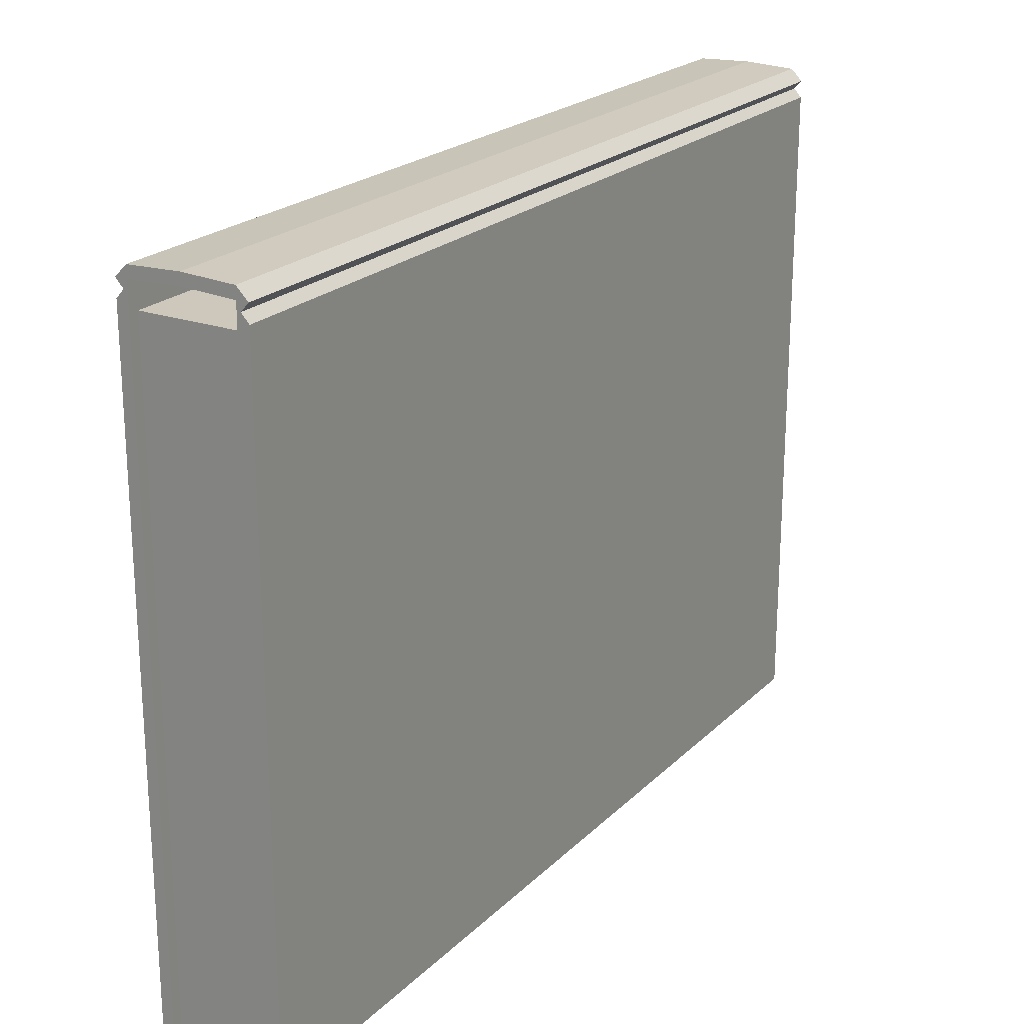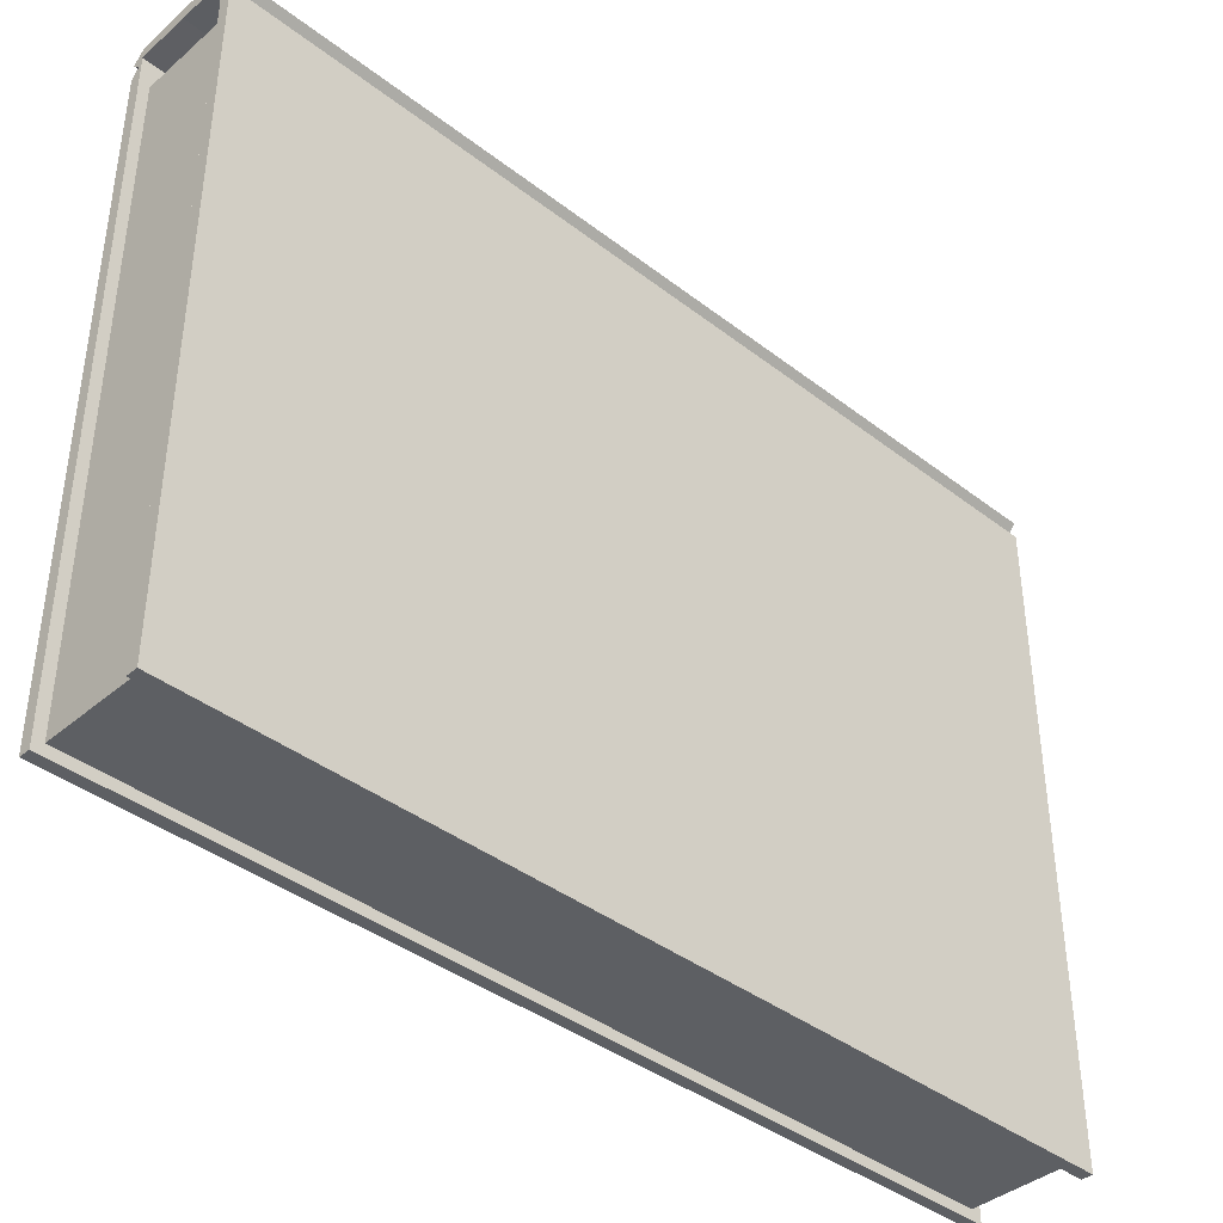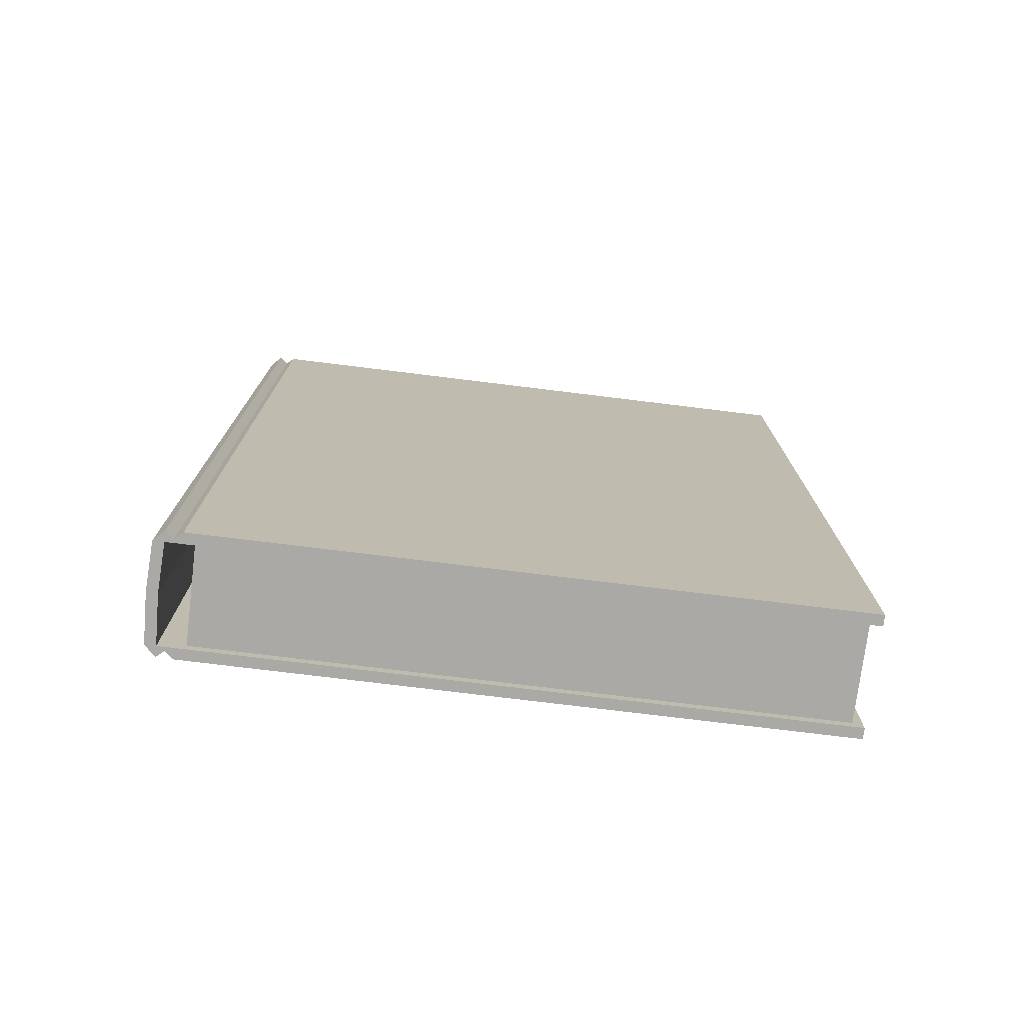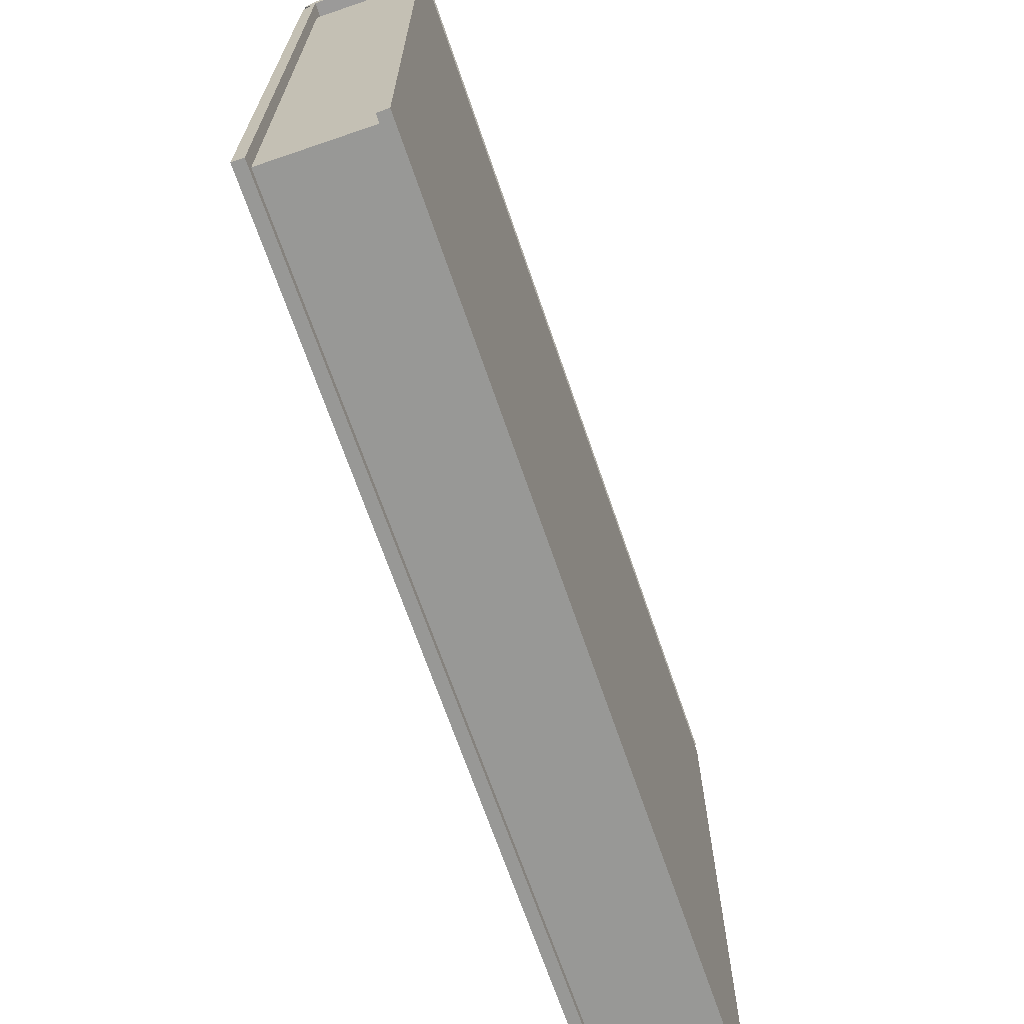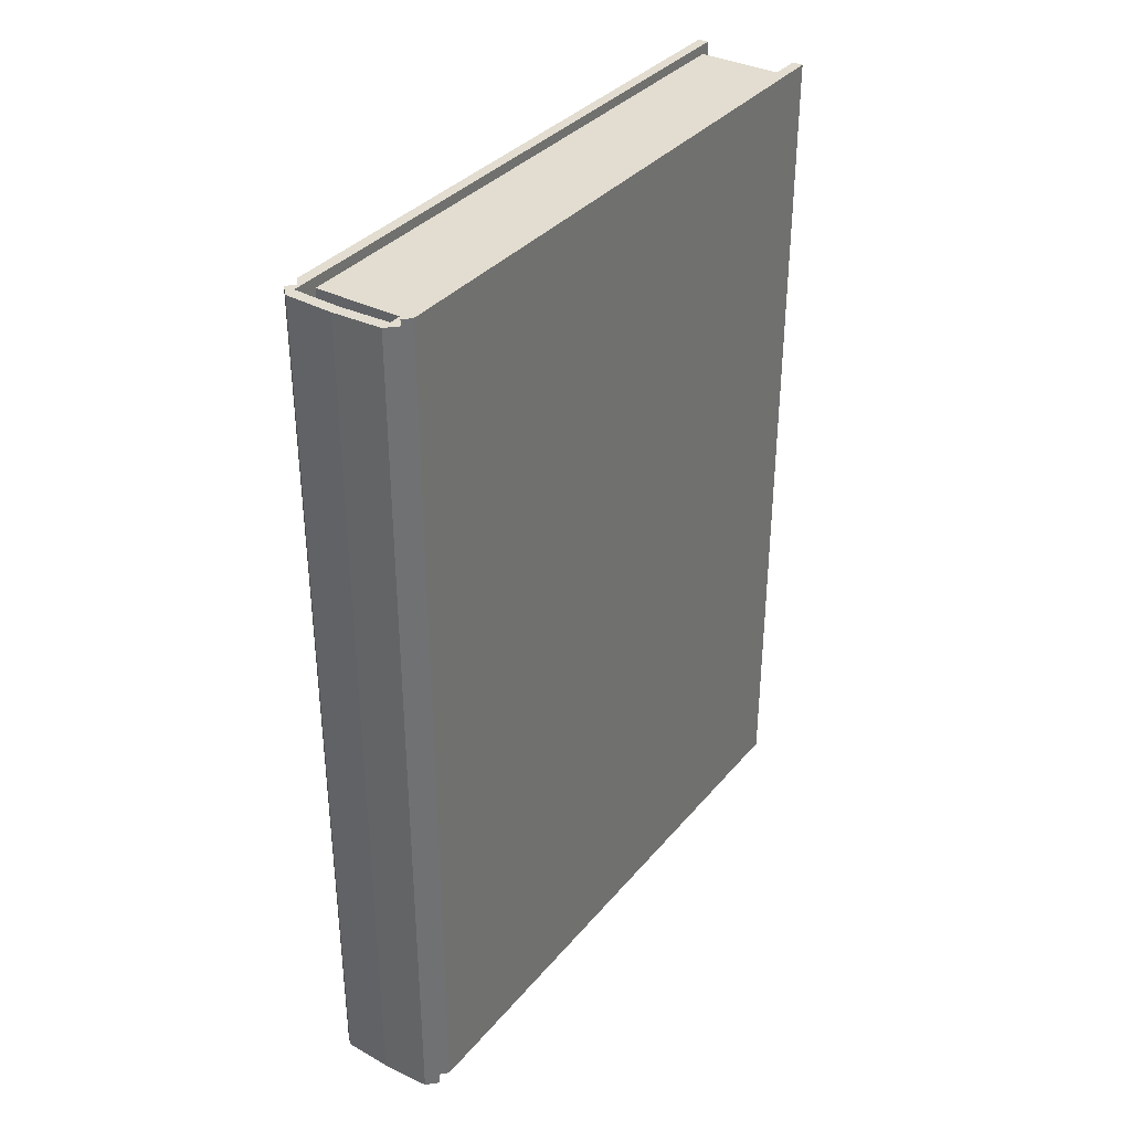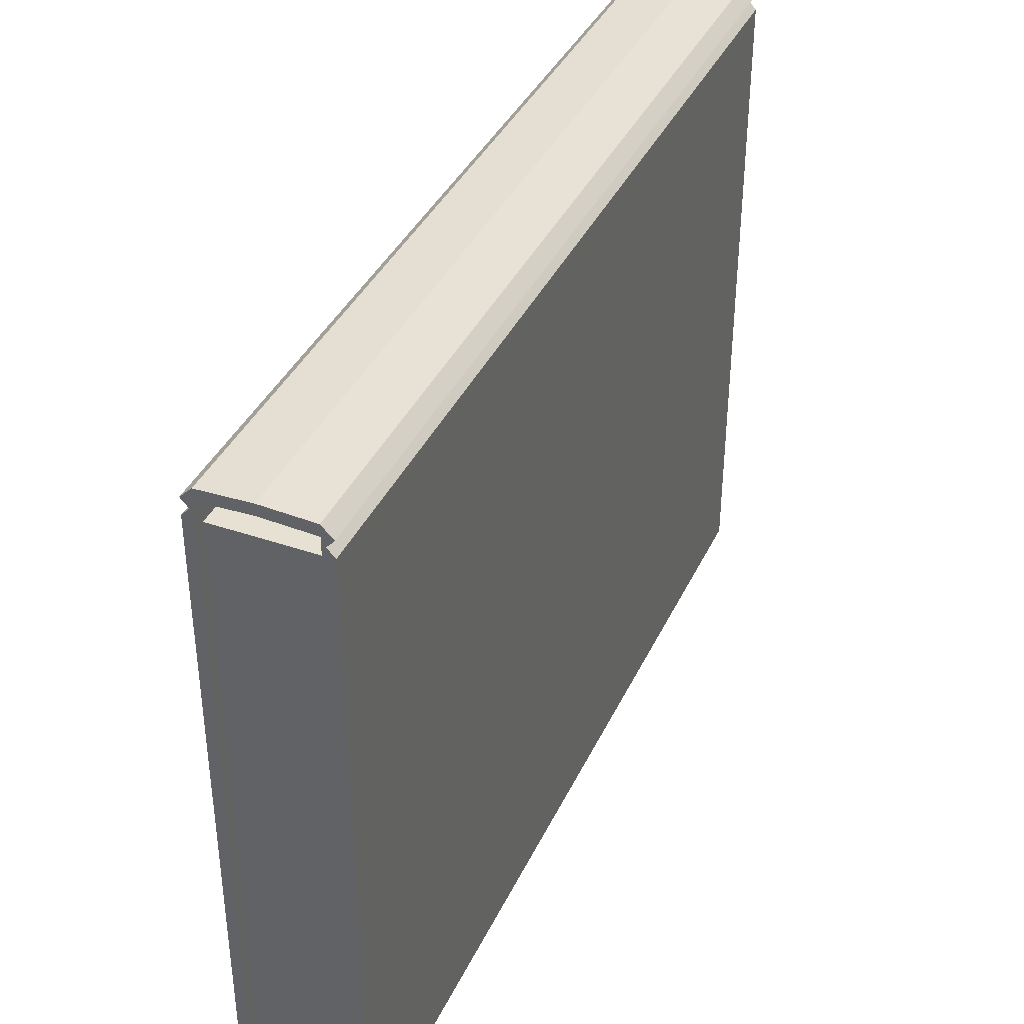
<metadata>
{"format":"obj","ext":"obj","renderer":"f3d","projection":"perspective","resolution":1024,"background":"white","views":[{"elev":21.9,"azim":-148.0,"up":"+Z"},{"elev":-39.8,"azim":-133.6,"up":"+Z"},{"elev":-75.3,"azim":83.0,"up":"+Y"},{"elev":-68.5,"azim":-161.1,"up":"+Z"},{"elev":35.2,"azim":34.1,"up":"+Y"},{"elev":38.8,"azim":23.4,"up":"+Z"}]}
</metadata>
<code>
o book_book.011
v 0.2758 4.028 1.452
v 0.2758 4.028 -1.452
v 0.2758 0 1.452
v 0.2758 0 -1.452
v 0.2256 4.028 1.452
v 0.2256 4.028 -1.452
v 0.2256 0 1.452
v 0.2256 0 -1.452
v -0.2758 4.028 1.452
v -0.2758 4.028 -1.452
v -0.2758 0 1.452
v -0.2758 0 -1.452
v -0.2256 4.028 1.452
v -0.2256 4.028 -1.452
v -0.2256 0 1.452
v -0.2256 0 -1.452
v 0.2256 3.983 1.407
v 0.2256 3.983 -1.407
v 0.2256 0.04518 1.407
v 0.2256 0.04518 -1.407
v -0.2256 3.983 1.407
v -0.2256 3.983 -1.407
v -0.2256 0.04518 1.407
v -0.2256 0.04518 -1.407
v 0.2424 4.028 1.489
v 0.2256 4.028 1.489
v 0.2424 0 1.489
v 0.2256 0 1.489
v 0.2256 4.028 1.526
v 0.2758 4.028 1.526
v 0.2256 0 1.526
v 0.2758 0 1.526
v -0.2424 4.028 1.489
v -0.2256 4.028 1.489
v -0.2424 0 1.489
v -0.2256 0 1.489
v -0.2256 4.028 1.526
v -0.2758 4.028 1.526
v -0.2256 0 1.526
v -0.2758 0 1.526
v 0.2256 4.028 1.576
v 0.2256 0 1.576
v -0.2256 4.028 1.576
v -0.2256 0 1.576
v 0 4.028 1.586
v 0 4.028 1.536
v 0 0 1.586
v 0 0 1.536
v -0.2256 3.983 1.379
v 0.2256 3.983 1.379
v -0.2256 3.983 -1.379
v 0.2256 3.983 -1.379
v -0.2256 0.04518 1.379
v 0.2256 0.04518 1.379
v -0.2256 0.04518 -1.379
v 0.2256 0.04518 -1.379
v -0.2211 0.04518 1.407
v 0.2211 0.04518 1.407
v -0.2211 0.04518 -1.407
v 0.2211 0.04518 -1.407
v -0.2211 3.983 1.407
v 0.2211 3.983 1.407
v -0.2211 3.983 -1.407
v 0.2211 3.983 -1.407
v -0.2256 3.943 1.407
v 0.2256 3.943 1.407
v -0.2256 3.943 -1.407
v 0.2256 3.943 -1.407
v -0.2256 0.08455 1.407
v 0.2256 0.08455 1.407
v -0.2256 0.08455 -1.407
v 0.2256 0.08455 -1.407
v 0.2758 3.987 1.452
v 0.2758 3.987 -1.452
v 0.2758 0.04028 1.452
v 0.2758 0.04028 -1.452
v 0.2256 3.987 1.452
v 0.2256 3.987 -1.452
v 0.2256 0.04028 1.452
v 0.2256 0.04028 -1.452
v -0.2758 3.987 1.452
v -0.2758 3.987 -1.452
v -0.2758 0.04028 1.452
v -0.2758 0.04028 -1.452
v -0.2256 3.987 1.452
v -0.2256 3.987 -1.452
v -0.2256 0.04028 1.452
v -0.2256 0.04028 -1.452
v 0.2424 3.987 1.489
v 0.2256 3.987 1.489
v 0.2424 0.04028 1.489
v 0.2256 0.04028 1.489
v 0.2256 3.987 1.526
v 0.2758 3.987 1.526
v 0.2256 0.04028 1.526
v 0.2758 0.04028 1.526
v -0.2424 3.987 1.489
v -0.2256 3.987 1.489
v -0.2424 0.04028 1.489
v -0.2256 0.04028 1.489
v -0.2256 3.987 1.526
v -0.2758 3.987 1.526
v -0.2256 0.04028 1.526
v -0.2758 0.04028 1.526
v 0.2256 3.987 1.576
v 0.2256 0.04028 1.576
v -0.2256 3.987 1.576
v -0.2256 0.04028 1.576
v 0 3.987 1.586
v 0 3.987 1.536
v 0 0.04028 1.586
v 0 0.04028 1.536
v -0.2758 4.028 -1.423
v -0.2758 0 -1.423
v -0.2256 4.028 -1.423
v -0.2256 0 -1.423
v 0.2758 4.028 -1.423
v 0.2758 0 -1.423
v 0.2256 4.028 -1.423
v 0.2256 0 -1.423
v -0.2758 3.987 -1.423
v -0.2758 0.04028 -1.423
v -0.2256 3.987 -1.423
v -0.2256 0.04028 -1.423
v 0.2758 3.987 -1.423
v 0.2758 0.04028 -1.423
v 0.2256 3.987 -1.423
v 0.2256 0.04028 -1.423
v -0.2211 3.983 1.379
v 0.2211 3.983 1.379
v -0.2211 3.983 -1.379
v 0.2211 3.983 -1.379
v -0.2211 0.04518 1.379
v 0.2211 0.04518 1.379
v -0.2211 0.04518 -1.379
v 0.2211 0.04518 -1.379
v -0.2211 0.08455 1.407
v 0.2211 0.08455 1.407
v -0.2211 0.08455 -1.407
v 0.2211 0.08455 -1.407
v -0.2211 3.943 1.407
v 0.2211 3.943 1.407
v -0.2211 3.943 -1.407
v 0.2211 3.943 -1.407
v -0.2256 3.943 1.379
v 0.2256 3.943 1.379
v -0.2256 3.943 -1.379
v 0.2256 3.943 -1.379
v -0.2256 0.08455 1.379
v 0.2256 0.08455 1.379
v -0.2256 0.08455 -1.379
v 0.2256 0.08455 -1.379
f 6 78 127 119
f 117 125 74 2
f 2 74 78 6
f 117 2 6 119
f 1 117 119 5
f 1 73 125 117
f 119 127 77 5
f 125 126 76 74
f 126 118 4 76
f 76 4 8 80
f 80 8 120 128
f 74 76 80 78
f 73 75 126 125
f 78 80 128 127
f 75 3 118 126
f 128 120 7 79
f 127 128 79 77
f 3 7 120 118
f 118 120 8 4
f 25 89 73 1
f 26 25 1 5
f 5 77 90 26
f 77 79 92 90
f 79 7 28 92
f 7 3 27 28
f 89 91 75 73
f 91 27 3 75
f 96 32 27 91
f 30 94 89 25
f 94 96 91 89
f 29 30 25 26
f 26 90 93 29
f 90 92 95 93
f 92 28 31 95
f 31 28 27 32
f 41 30 29
f 106 42 32 96
f 42 31 32
f 105 106 96 94
f 41 105 94 30
f 45 109 105 41
f 109 111 106 105
f 111 47 42 106
f 29 93 110 46
f 93 95 112 110
f 95 31 48 112
f 31 42 47 48
f 46 45 41 29
f 46 37 43 45
f 46 110 101 37
f 110 112 103 101
f 112 48 39 103
f 48 47 44 39
f 108 44 47 111
f 43 107 109 45
f 107 108 111 109
f 38 43 37
f 38 102 107 43
f 102 104 108 107
f 104 40 44 108
f 39 44 40
f 34 33 38 37
f 37 101 98 34
f 101 103 100 98
f 103 39 36 100
f 39 40 35 36
f 13 9 33 34
f 33 97 102 38
f 97 99 104 102
f 99 35 40 104
f 83 11 35 99
f 81 83 99 97
f 9 81 97 33
f 34 98 85 13
f 98 100 87 85
f 100 36 15 87
f 36 35 11 15
f 113 121 81 9
f 10 82 121 113
f 14 86 82 10
f 115 14 10 113
f 115 123 86 14
f 13 85 123 115
f 85 87 124 123
f 87 15 116 124
f 13 115 113 9
f 121 122 83 81
f 122 114 11 83
f 84 12 114 122
f 88 16 12 84
f 124 116 16 88
f 82 84 122 121
f 86 88 84 82
f 123 124 88 86
f 116 114 12 16
f 15 11 114 116
f 17 66 146 50
f 62 142 66 17
f 130 62 17 50
f 66 70 150 146
f 70 19 54 150
f 138 58 19 70
f 58 134 54 19
f 137 57 58 138
f 141 137 138 142
f 69 23 57 137
f 149 53 23 69
f 53 133 57 23
f 61 141 142 62
f 145 149 69 65
f 49 145 65 21
f 142 138 70 66
f 146 150 152 148
f 50 146 148 52
f 150 54 56 152
f 52 148 68 18
f 132 52 18 64
f 148 152 72 68
f 152 56 20 72
f 72 20 60 140
f 20 56 136 60
f 68 72 140 144
f 140 60 59 139
f 18 68 144 64
f 64 144 143 63
f 144 140 139 143
f 63 143 67 22
f 22 67 147 51
f 63 22 51 131
f 51 147 145 49
f 147 151 149 145
f 21 65 141 61
f 65 69 137 141
f 67 71 151 147
f 139 59 24 71
f 59 135 55 24
f 71 24 55 151
f 151 55 53 149
f 57 133 134 58
f 133 135 136 134
f 129 49 21 61
f 130 129 61 62
f 130 50 52 132
f 131 129 130 132
f 131 132 64 63
f 129 131 51 49
f 143 139 71 67
f 135 133 53 55
f 136 135 59 60
f 56 54 134 136

</code>
